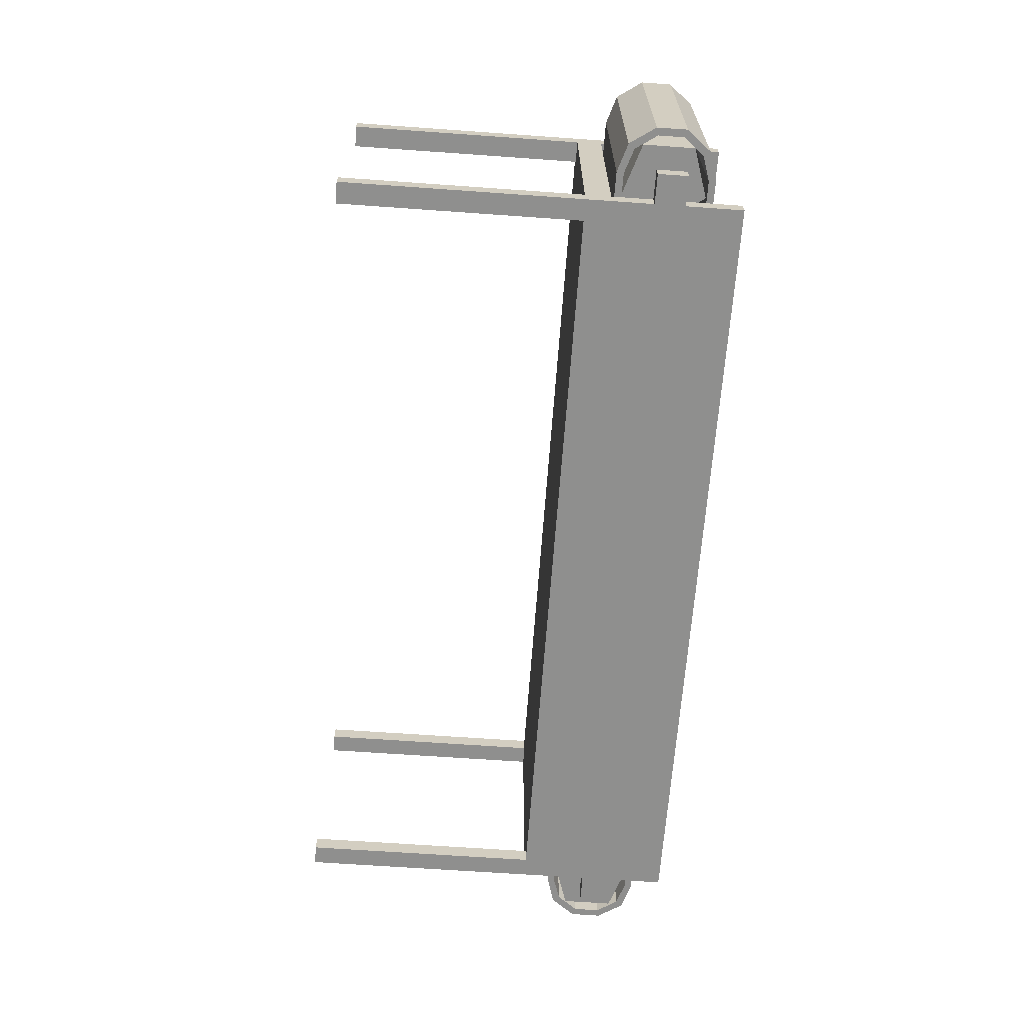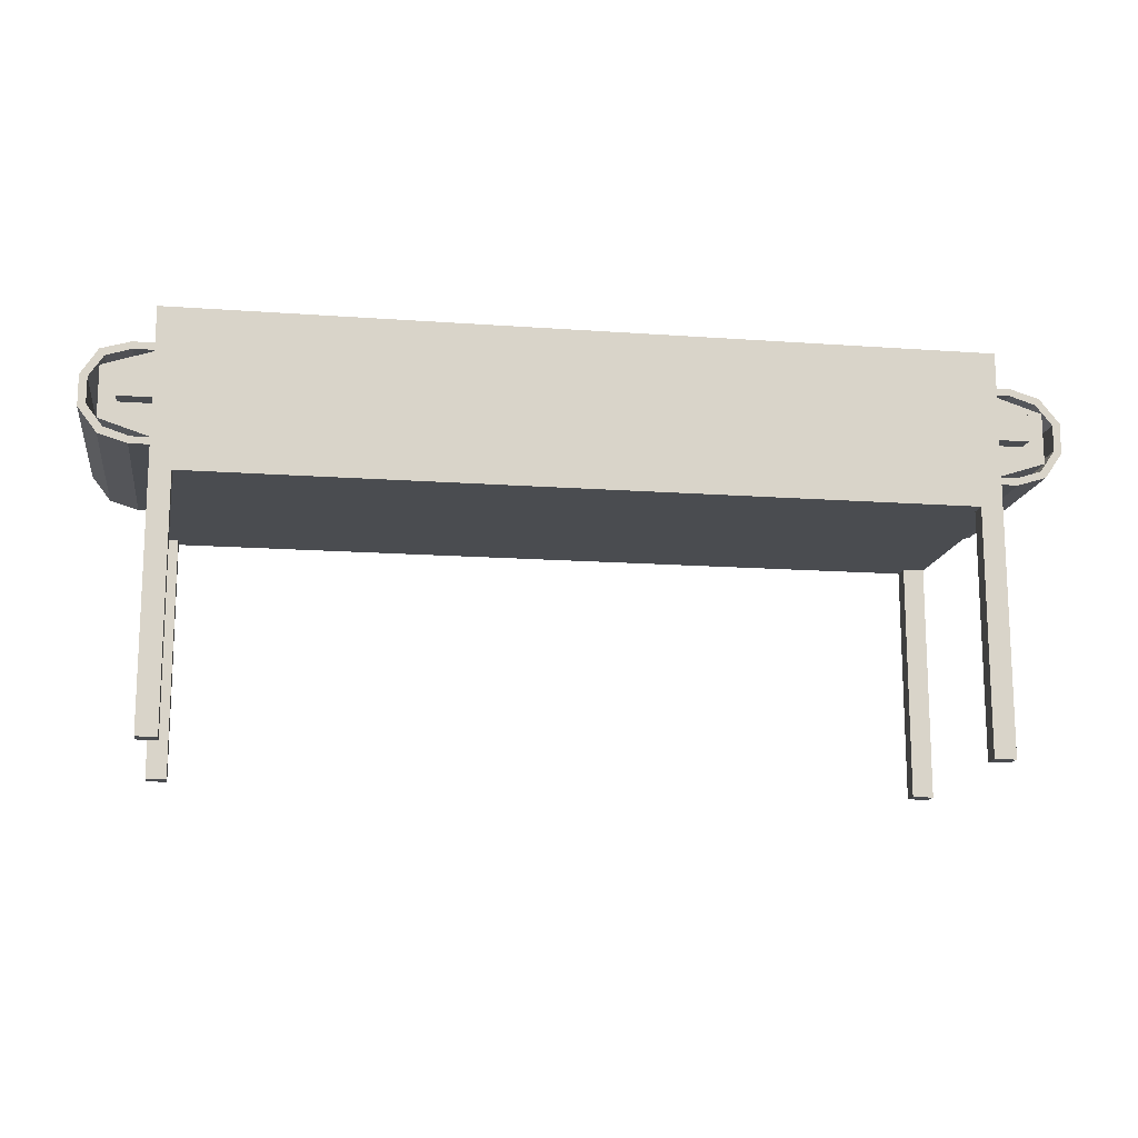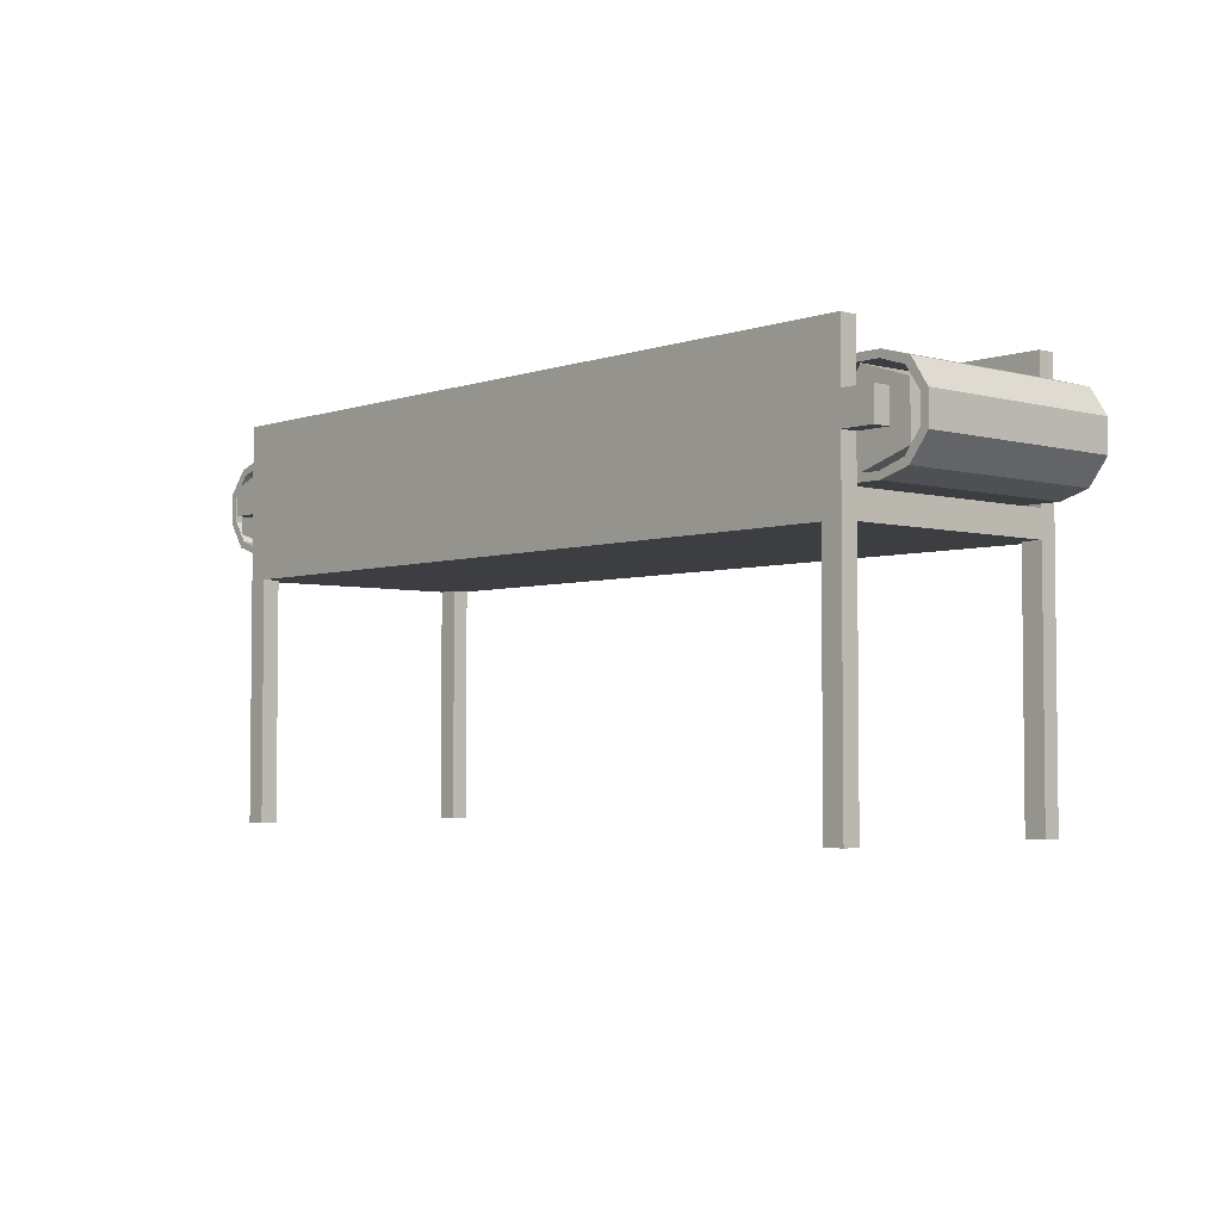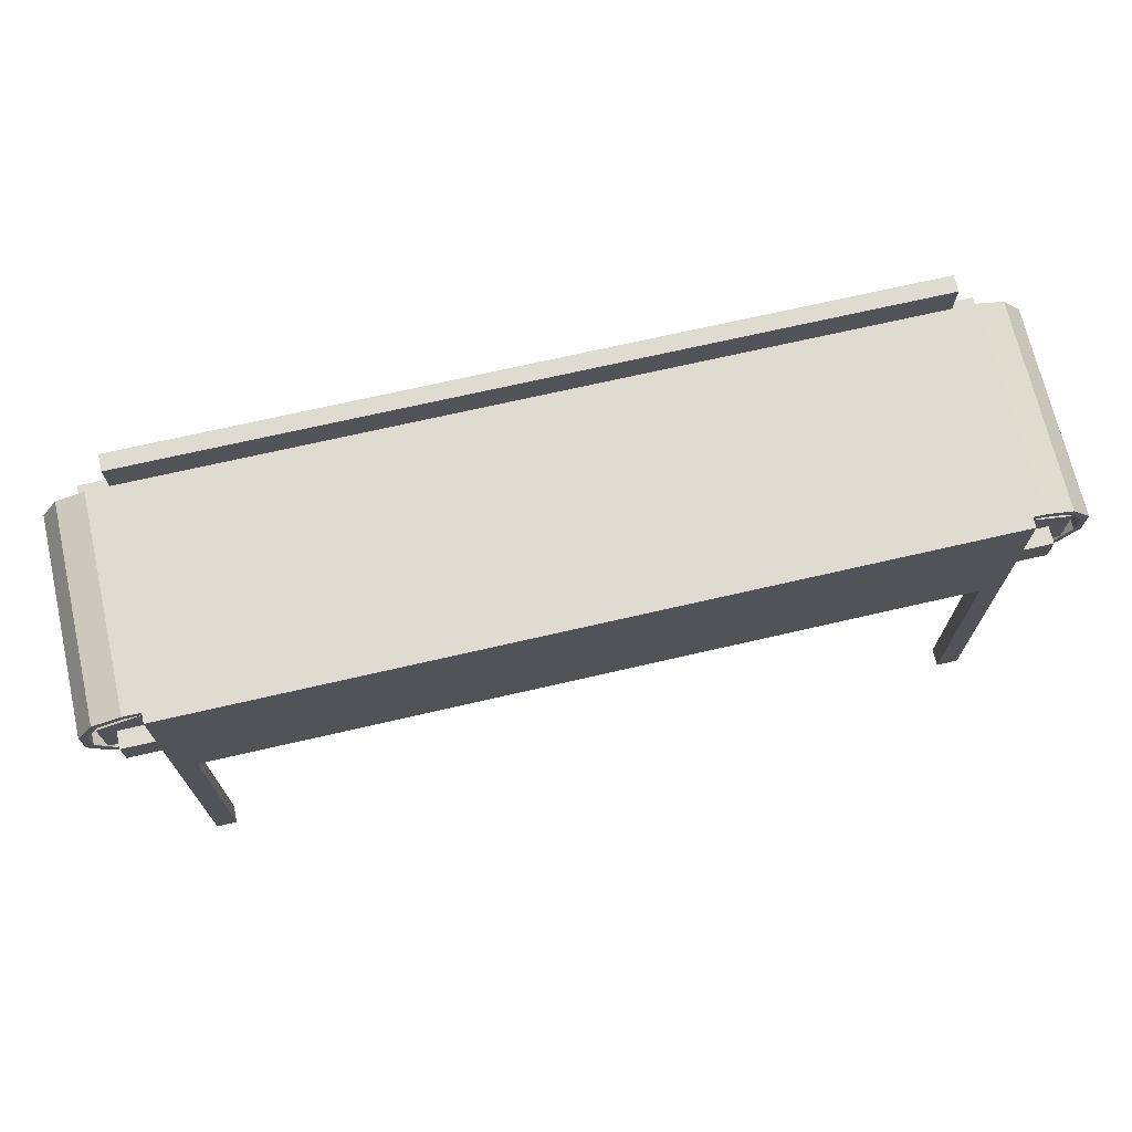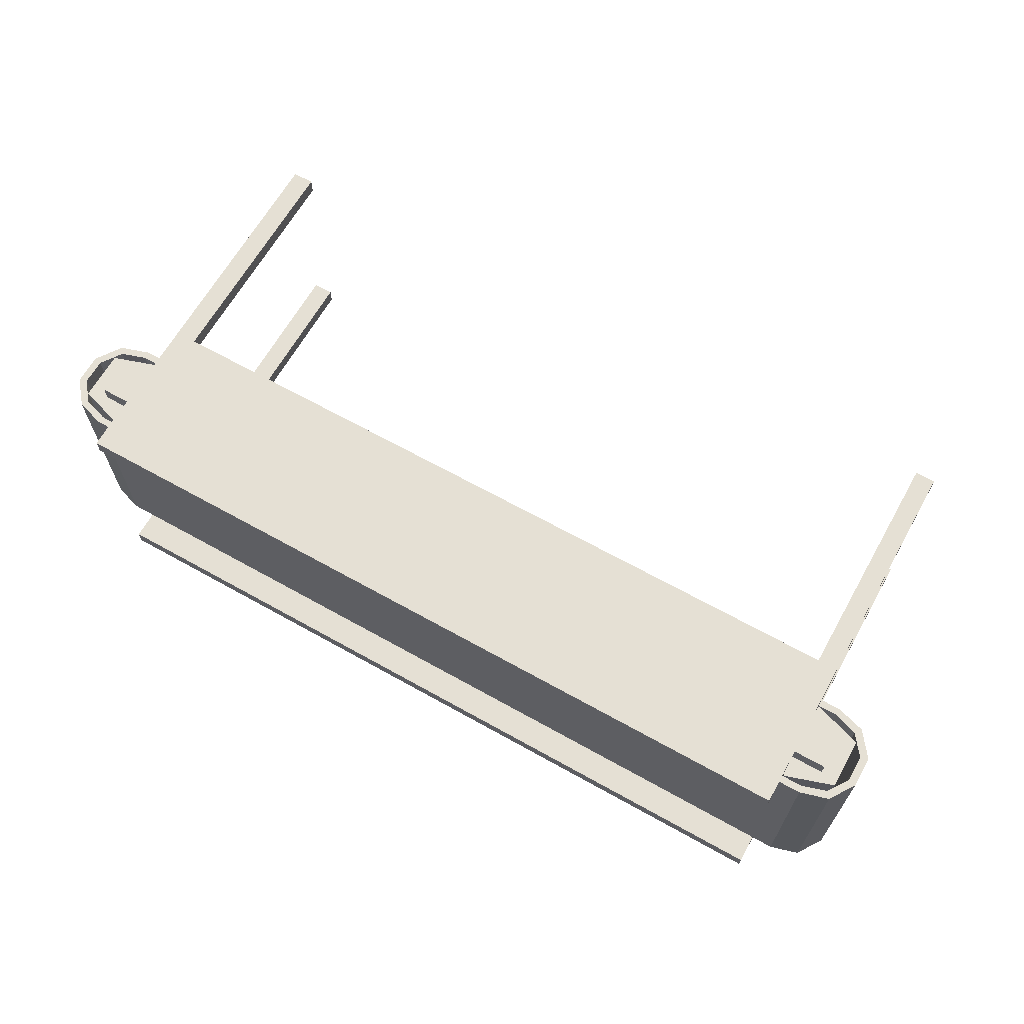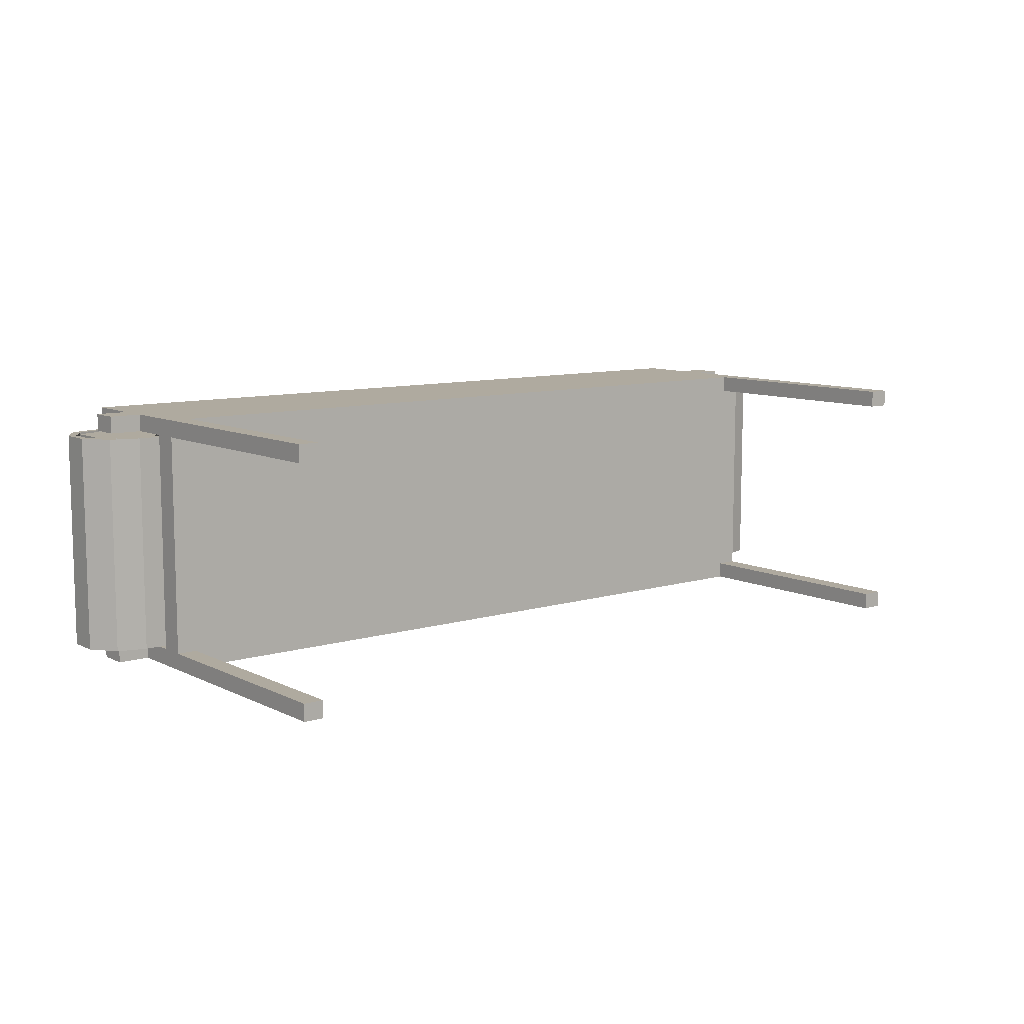
<metadata>
{"format":"obj","ext":"obj","renderer":"f3d","projection":"perspective","resolution":1024,"background":"white","views":[{"elev":-65.3,"azim":85.9,"up":"+Z"},{"elev":-14.7,"azim":-8.9,"up":"+Y"},{"elev":-3.6,"azim":-131.7,"up":"+Y"},{"elev":70.2,"azim":-13.0,"up":"+Y"},{"elev":65.3,"azim":-150.6,"up":"+Z"},{"elev":9.4,"azim":-38.4,"up":"+Z"}]}
</metadata>
<code>
g default
v -96.57 67.15 -26.05
v -89.36 77.1 -26.05
v -96.6 87.04 -26.05
v -108.3 83.22 -26.05
v -108.3 70.93 -26.05
v -96.57 67.15 26.05
v -89.36 77.1 26.05
v -96.6 87.04 26.05
v -108.3 83.22 26.05
v -108.3 70.93 26.05
v -99.82 77.09 -26.05
v -99.82 77.09 26.05
g Roller1 Conveyor_Belt
f 1 2 7 6
f 2 3 8 7
f 3 4 9 8
f 4 5 10 9
f 5 1 6 10
f 2 1 11
f 3 2 11
f 4 3 11
f 5 4 11
f 1 5 11
f 6 7 12
f 7 8 12
f 8 9 12
f 9 10 12
f 10 6 12
g default
v 97.27 87.03 -26.05
v 90.06 77.08 -26.05
v 97.3 67.14 -26.05
v 109 70.96 -26.05
v 109 83.25 -26.05
v 97.27 87.03 26.05
v 90.06 77.08 26.05
v 97.3 67.14 26.05
v 109 70.96 26.05
v 109 83.25 26.05
v 100.5 77.09 -26.05
v 100.5 77.09 26.05
g Conveyor_Belt Roller2
f 13 14 19 18
f 14 15 20 19
f 15 16 21 20
f 16 17 22 21
f 17 13 18 22
f 14 13 23
f 15 14 23
f 16 15 23
f 17 16 23
f 13 17 23
f 18 19 24
f 19 20 24
f 20 21 24
f 21 22 24
f 22 18 24
g default
v -96.31 58.31 -26.9
v 96.31 58.31 -26.9
v -96.31 95.86 -26.9
v 96.31 95.86 -26.9
v -96.31 95.86 -31.05
v 96.31 95.86 -31.05
v -96.31 58.31 -31.05
v 96.31 58.31 -31.05
v -96.31 64.58 -26.9
v -96.31 64.58 -31.05
v 96.31 64.58 -31.05
v 96.31 64.58 -26.9
v 96.31 81.98 -31.05
v -96.31 81.98 -31.05
v -96.31 81.98 -26.9
v 96.31 81.98 -26.9
v 96.31 74.59 -31.05
v -96.31 74.59 -31.05
v -96.31 74.59 -26.9
v 96.31 74.59 -26.9
v 103.5 74.59 -26.9
v 103.5 74.59 -31.05
v 103.5 81.98 -31.05
v 103.5 81.98 -26.9
v -104.1 74.59 -31.05
v -104.1 74.59 -26.9
v -104.1 81.98 -26.9
v -104.1 81.98 -31.05
v -96.31 58.31 26.74
v 96.31 58.31 26.74
v -96.31 95.86 26.74
v 96.31 95.86 26.74
v -96.31 95.86 30.89
v 96.31 95.86 30.89
v -96.31 58.31 30.89
v 96.31 58.31 30.89
v -96.31 64.58 26.74
v -96.31 64.58 30.89
v 96.31 64.58 30.89
v 96.31 64.58 26.74
v 96.31 81.98 30.89
v -96.31 81.98 30.89
v -96.31 81.98 26.74
v 96.31 81.98 26.74
v 96.31 74.59 30.89
v -96.31 74.59 30.89
v -96.31 74.59 26.74
v 96.31 74.59 26.74
v 103.5 74.59 26.74
v 103.5 74.59 30.89
v 103.5 81.98 30.89
v 103.5 81.98 26.74
v -104.1 74.59 30.89
v -104.1 74.59 26.74
v -104.1 81.98 26.74
v -104.1 81.98 30.89
v 91.11 58.31 -31.05
v 91.11 58.31 -26.9
v 91.11 58.31 26.74
v 91.11 58.31 30.89
v 91.11 64.58 30.89
v 91.11 74.59 30.89
v 91.11 81.98 30.89
v 91.11 95.86 30.89
v 91.11 95.86 26.74
v 91.11 81.98 26.74
v 91.11 74.59 26.74
v 91.11 64.58 26.74
v 91.11 64.58 -26.9
v 91.11 74.59 -26.9
v 91.11 81.98 -26.9
v 91.11 95.86 -26.9
v 91.11 95.86 -31.05
v 91.11 81.98 -31.05
v 91.11 74.59 -31.05
v 91.11 64.58 -31.05
v -91.38 58.31 -31.05
v -91.38 58.31 -26.9
v -91.38 58.31 26.74
v -91.38 58.31 30.89
v -91.38 64.58 30.89
v -91.38 74.59 30.89
v -91.38 81.98 30.89
v -91.38 95.86 30.89
v -91.38 95.86 26.74
v -91.38 81.98 26.74
v -91.38 74.59 26.74
v -91.38 64.58 26.74
v -91.38 64.58 -26.9
v -91.38 74.59 -26.9
v -91.38 81.98 -26.9
v -91.38 95.86 -26.9
v -91.38 95.86 -31.05
v -91.38 81.98 -31.05
v -91.38 74.59 -31.05
v -91.38 64.58 -31.05
v -96.31 -0.06805 -31.05
v -91.38 -0.06805 -31.05
v -91.38 -0.06805 -26.9
v -96.31 -0.06805 -26.9
v -96.31 -0.06805 30.89
v -96.31 -0.06805 26.74
v -91.38 -0.06805 26.74
v -91.38 -0.06805 30.89
v 91.11 -0.06805 -31.05
v 96.31 -0.06805 -31.05
v 96.31 -0.06805 -26.9
v 91.11 -0.06805 -26.9
v 91.11 -0.06805 26.74
v 91.11 -0.06805 30.89
v 96.31 -0.06805 26.74
v 96.31 -0.06805 30.89
g Conveyor_Belt Stand
f 27 116 117 29
f 34 120 101 31
f 121 122 123 124
f 26 32 35 36
f 31 25 33 34
f 25 102 103 53
f 38 39 27 29
f 29 117 118 38
f 40 37 30 28
f 33 25 53 61
f 26 36 64 54
f 27 39 115 116
f 38 118 119 42
f 49 50 51 52
f 115 39 43 114
f 45 46 47 48
f 42 119 120 34
f 34 33 43 42
f 114 43 33 113
f 36 35 41 44
f 44 41 46 45
f 41 37 47 46
f 37 40 48 47
f 40 44 45 48
f 42 43 50 49
f 43 39 51 50
f 39 38 52 51
f 38 42 49 52
f 113 33 61 112
f 55 57 108 109
f 62 59 104 105
f 125 126 127 128
f 54 64 63 60
f 59 62 61 53
f 66 57 55 67
f 57 66 107 108
f 68 56 58 65
f 55 109 110 67
f 66 70 106 107
f 77 80 79 78
f 110 111 71 67
f 73 76 75 74
f 70 62 105 106
f 62 70 71 61
f 111 112 61 71
f 64 72 69 63
f 72 73 74 69
f 69 74 75 65
f 65 75 76 68
f 68 76 73 72
f 70 77 78 71
f 71 78 79 67
f 67 79 80 66
f 66 80 77 70
f 129 130 131 132
f 83 82 26 54
f 134 133 135 136
f 85 84 60 63
f 86 85 63 69
f 87 86 69 65
f 88 87 65 58
f 89 88 58 56
f 90 89 56 68
f 68 72 91 90
f 72 64 92 91
f 36 93 92 64
f 44 94 93 36
f 40 95 94 44
f 96 95 40 28
f 97 96 28 30
f 98 97 30 37
f 99 98 37 41
f 100 99 41 35
f 81 100 35 32
f 101 81 82 102
f 103 102 82 83
f 104 103 83 84
f 105 104 84 85
f 106 105 85 86
f 107 106 86 87
f 108 107 87 88
f 109 108 88 89
f 110 109 89 90
f 90 91 111 110
f 91 92 112 111
f 93 113 112 92
f 94 114 113 93
f 95 115 114 94
f 116 115 95 96
f 117 116 96 97
f 118 117 97 98
f 119 118 98 99
f 120 119 99 100
f 101 120 100 81
f 31 101 122 121
f 101 102 123 122
f 102 25 124 123
f 25 31 121 124
f 59 53 126 125
f 53 103 127 126
f 103 104 128 127
f 104 59 125 128
f 81 32 130 129
f 32 26 131 130
f 26 82 132 131
f 82 81 129 132
f 84 83 133 134
f 83 54 135 133
f 54 60 136 135
f 60 84 134 136
g default
v -101.6 88.97 -26.21
v -108.5 86.95 -26.21
v -112.6 80.74 -26.21
v -112.5 73.28 -26.21
v -108 67.38 -26.21
v -101.2 65.34 -26.21
v -101.6 88.97 26.21
v -108.5 86.95 26.21
v -112.6 80.74 26.21
v -112.5 73.28 26.21
v -108 67.38 26.21
v -101.2 65.34 26.21
v 101.6 88.97 -26.21
v 108.5 86.9 -26.21
v 113.2 81.06 -26.21
v 113.2 73.68 -26.21
v 109 67.51 -26.21
v 102.1 65.32 -26.21
v 101.6 88.97 26.21
v 108.5 86.9 26.21
v 113.2 81.06 26.21
v 113.2 73.68 26.21
v 109 67.51 26.21
v 102.1 65.32 26.21
v -101.3 87.27 -26.21
v -101.3 87.27 26.21
v -107.3 85.39 -26.21
v -107.3 85.39 26.21
v -110.7 80.27 -26.21
v -110.7 80.27 26.21
v -110.7 74.02 -26.21
v -110.7 74.02 26.21
v -106.9 68.99 -26.21
v -106.9 68.99 26.21
v -100.9 67.01 -26.21
v -100.9 67.01 26.21
v 101.8 67.03 -26.21
v 101.8 67.03 26.21
v 101.3 87.27 26.21
v 107.4 85.36 26.21
v 107.4 85.36 -26.21
v 101.3 87.27 -26.21
v 111.4 80.47 26.21
v 111.4 80.47 -26.21
v 111.4 74.21 26.21
v 111.4 74.21 -26.21
v 107.9 68.99 26.21
v 107.9 68.99 -26.21
g Conveyor_Belt Belt_Low
f 162 164 163 161
f 164 166 165 163
f 166 168 167 165
f 168 170 169 167
f 170 172 171 169
f 172 174 173 171
f 175 178 177 176
f 176 177 180 179
f 179 180 182 181
f 181 182 184 183
f 183 184 173 174
f 162 161 178 175
f 143 137 138 144
f 144 138 139 145
f 145 139 140 146
f 146 140 141 147
f 147 141 142 148
f 148 142 154 160
f 155 156 150 149
f 156 157 151 150
f 157 158 152 151
f 158 159 153 152
f 159 160 154 153
f 143 155 149 137
f 137 161 163 138
f 144 164 162 143
f 138 163 165 139
f 145 166 164 144
f 139 165 167 140
f 146 168 166 145
f 140 167 169 141
f 147 170 168 146
f 141 169 171 142
f 148 172 170 147
f 142 171 173 154
f 160 174 172 148
f 155 175 176 156
f 150 177 178 149
f 156 176 179 157
f 151 180 177 150
f 157 179 181 158
f 152 182 180 151
f 158 181 183 159
f 153 184 182 152
f 159 183 174 160
f 154 173 184 153
f 143 162 175 155
f 149 178 161 137

</code>
